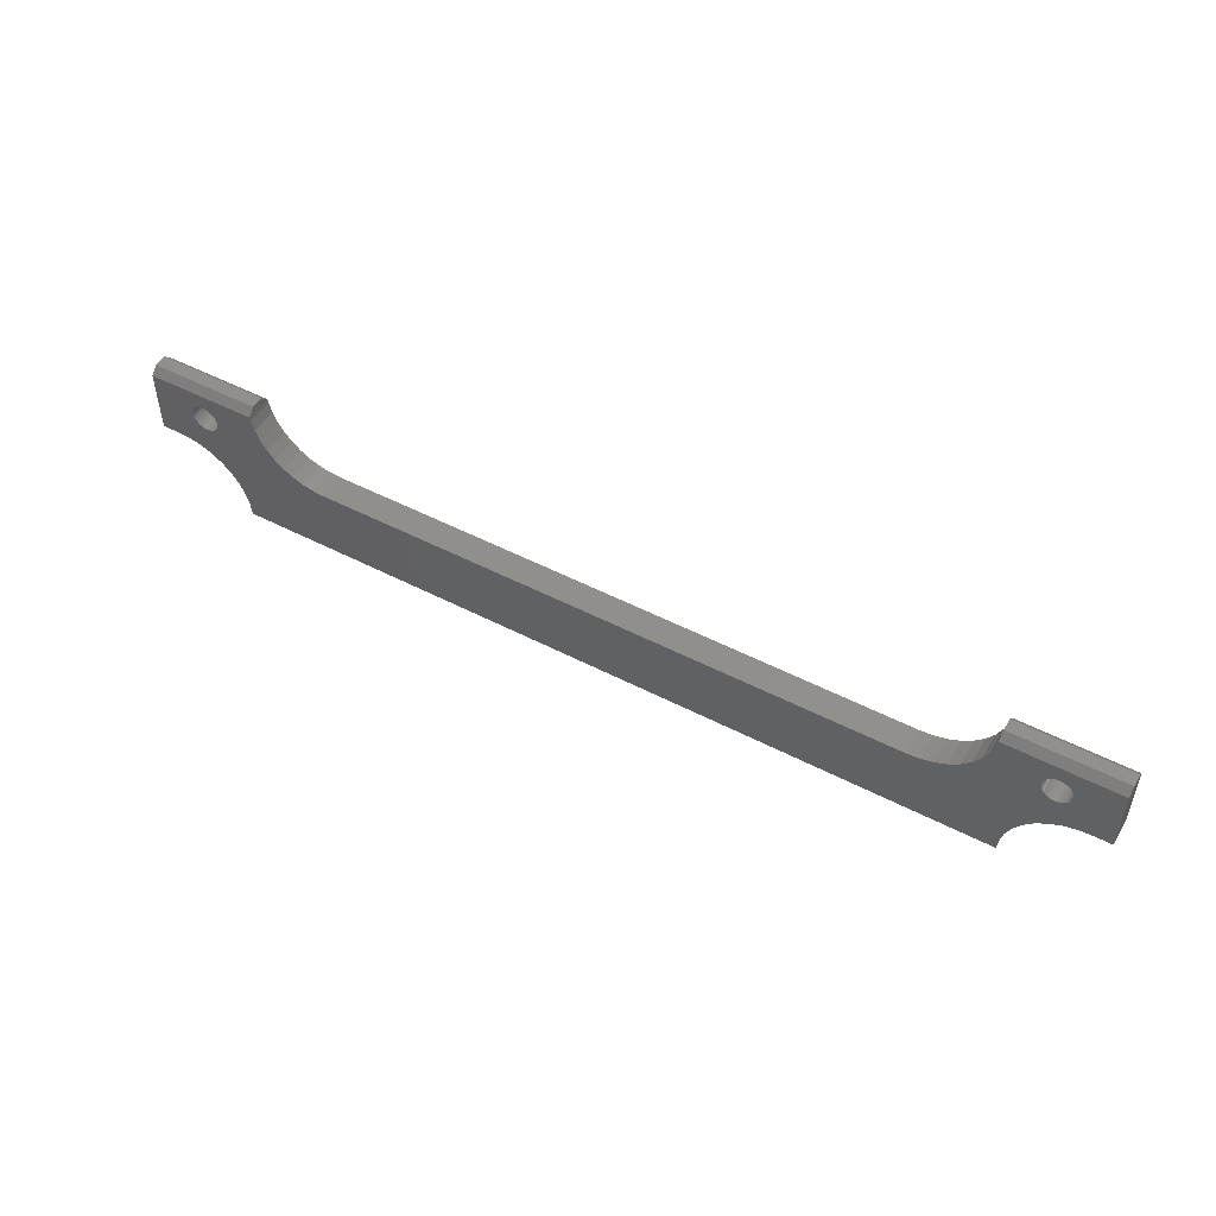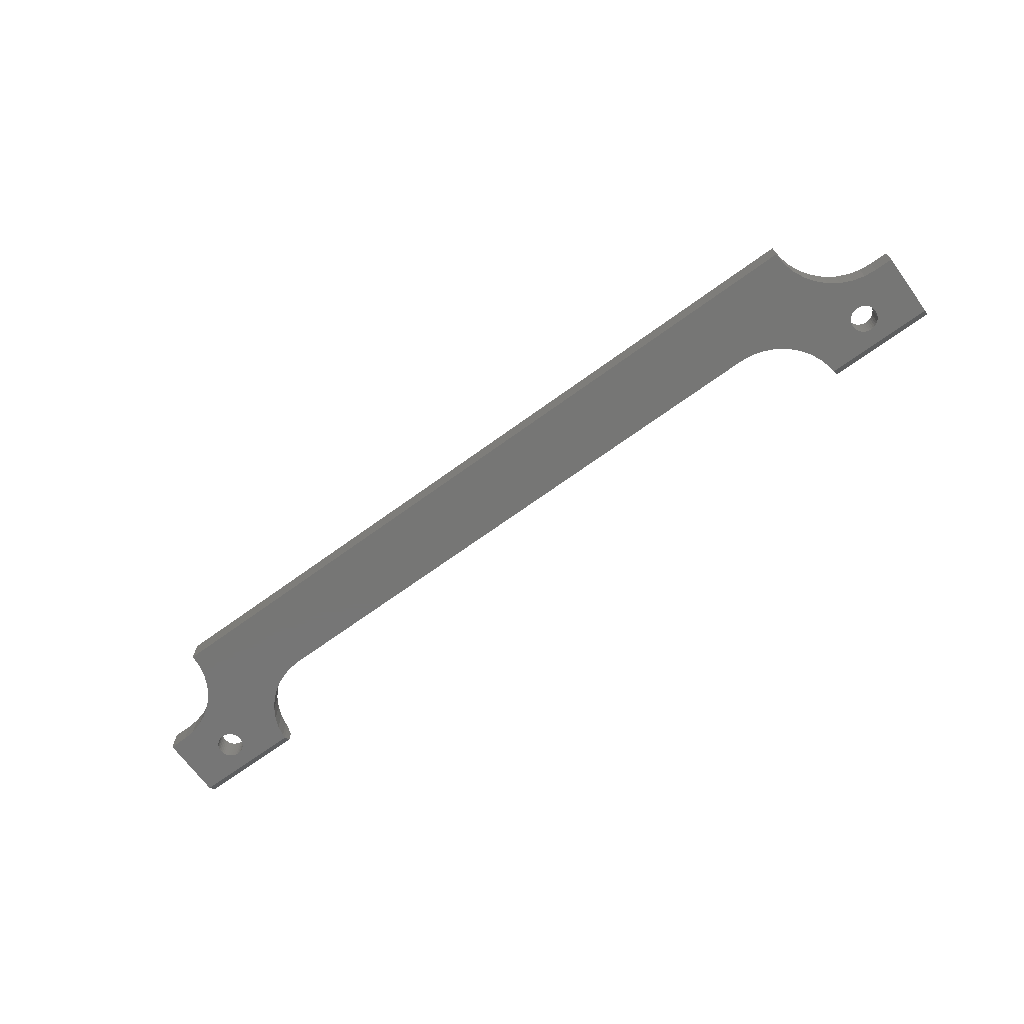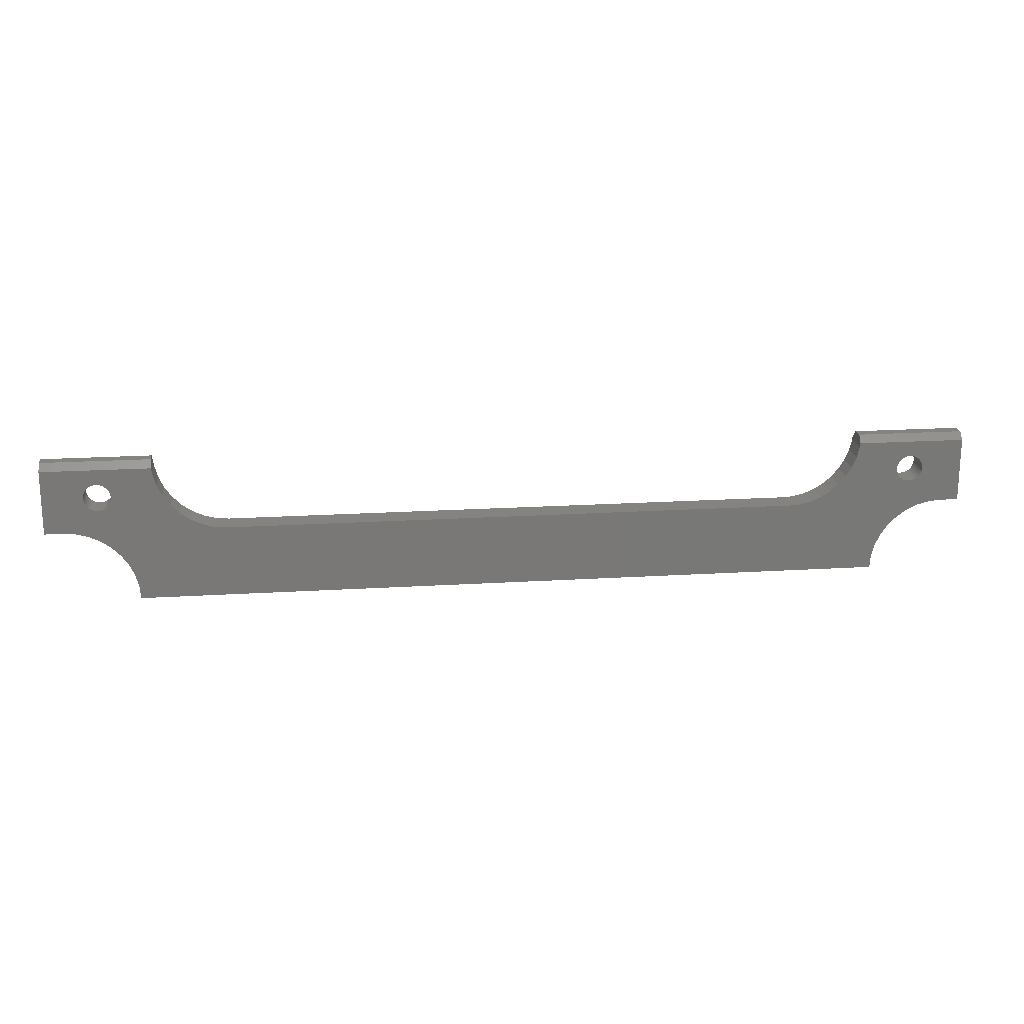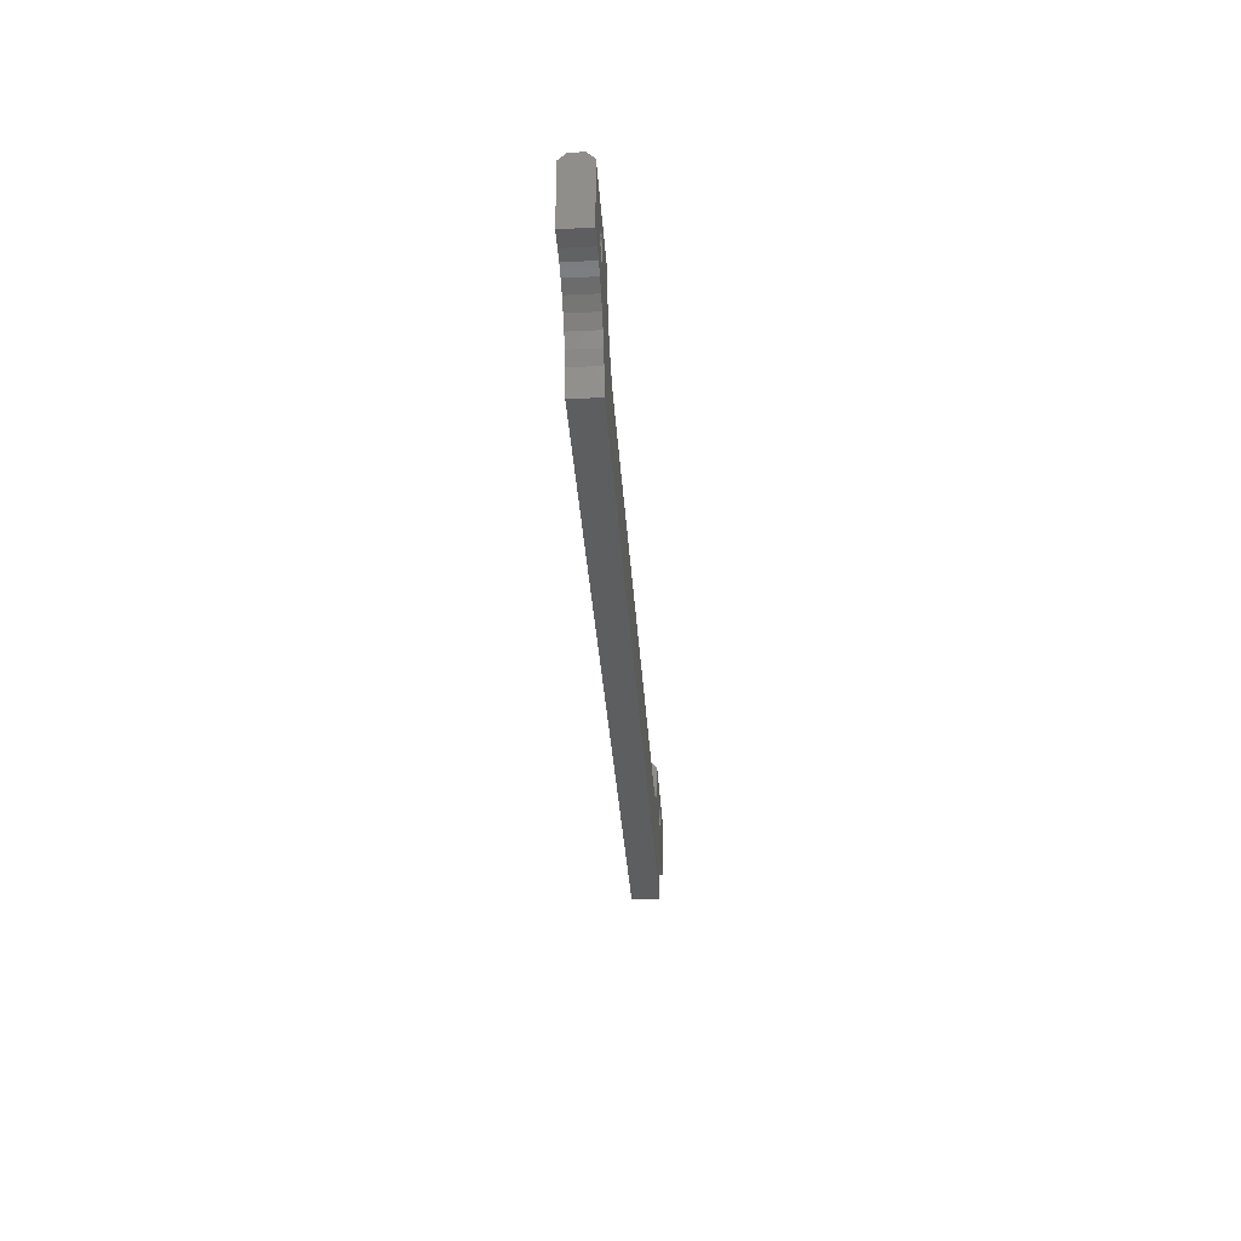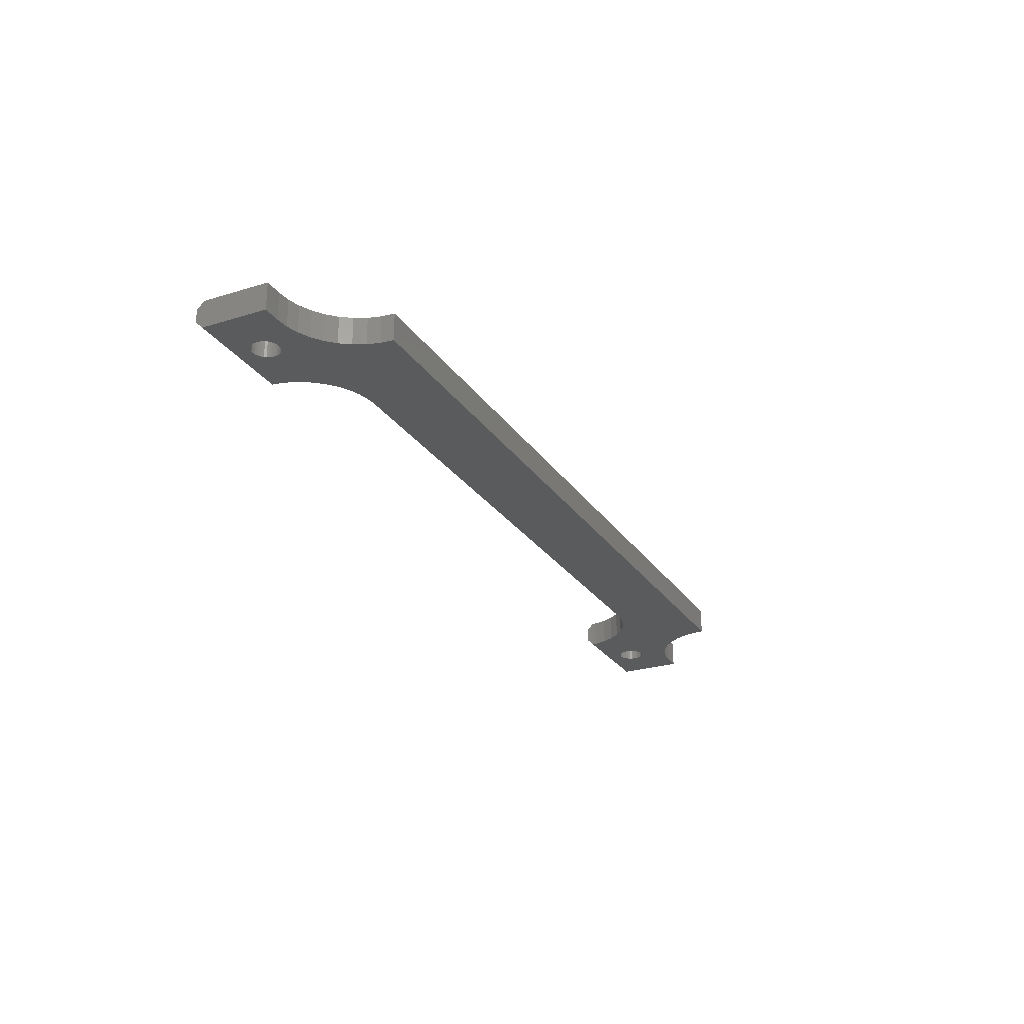
<metadata>
{"format":"stl","ext":"stl","renderer":"f3d","projection":"perspective","resolution":1024,"background":"white","views":[{"elev":50.3,"azim":29.7,"up":"+Y"},{"elev":-68.6,"azim":36.1,"up":"+Z"},{"elev":19.2,"azim":173.3,"up":"+Y"},{"elev":-34.1,"azim":93.7,"up":"+Y"},{"elev":-25.7,"azim":-63.8,"up":"+Z"}]}
</metadata>
<code>
# stl→obj: 242 verts, 488 faces
v 1061 813.7 547.7
v 1061 813.7 543.3
v 1023 813.7 547.7
v 1023 813.7 543.3
v 1023 811.2 540.7
v 1061 811.2 540.7
v 1023 811.2 550.2
v 1061 811.2 550.2
v 1061 788.3 550.2
v 1061 788.3 540.7
v 1030 762.9 540.7
v 1030 762.9 550.2
v 762.9 762.9 540.7
v 762.9 762.9 550.2
v 731.1 813.7 547.7
v 731.1 813.7 543.3
v 731.1 811.2 550.2
v 731.1 811.2 540.7
v 731.1 788.3 550.2
v 731.1 788.3 540.7
v 769.2 813.7 543.3
v 769.2 813.7 547.7
v 755 801 540.7
v 754.9 801.8 540.7
v 770.5 805.9 540.7
v 769.6 809.7 540.7
v 754.7 802.6 540.7
v 769.4 811.2 540.7
v 754.3 803.4 540.7
v 753.8 804.1 540.7
v 753.3 804.7 540.7
v 752.6 805.1 540.7
v 751.8 805.5 540.7
v 747.8 805.1 540.7
v 747.1 804.7 540.7
v 783.1 791.1 540.7
v 786.8 789.5 540.7
v 754.7 799.4 540.7
v 748.6 805.5 540.7
v 746.5 804.1 540.7
v 746.1 803.4 540.7
v 745.7 802.6 540.7
v 745.5 800.2 540.7
v 745.4 801 540.7
v 745.5 801.8 540.7
v 1040 805.1 540.7
v 1039 804.7 540.7
v 751 805.7 540.7
v 750.2 805.8 540.7
v 749.4 805.7 540.7
v 1043 805.7 540.7
v 1042 805.8 540.7
v 1041 805.5 540.7
v 1038 800.2 540.7
v 1017 797.4 540.7
v 1020 801 540.7
v 1047 801 540.7
v 1047 801.8 540.7
v 1047 802.6 540.7
v 1041 805.7 540.7
v 772 802.2 540.7
v 774.1 798.8 540.7
v 754.9 800.2 540.7
v 776.7 795.7 540.7
v 779.7 793.2 540.7
v 1046 803.4 540.7
v 1046 804.1 540.7
v 1045 804.7 540.7
v 1045 805.1 540.7
v 1044 805.5 540.7
v 1039 804.1 540.7
v 1038 803.4 540.7
v 1023 809.3 540.7
v 1038 802.6 540.7
v 1022 805 540.7
v 1038 801.8 540.7
v 1038 801 540.7
v 745.7 799.4 540.7
v 746.1 798.6 540.7
v 737.5 788.3 540.7
v 1047 800.2 540.7
v 1047 799.4 540.7
v 751 796.3 540.7
v 753.8 782.4 540.7
v 750.2 784.9 540.7
v 746.5 797.9 540.7
v 747.1 797.4 540.7
v 741.9 787.9 540.7
v 747.8 796.9 540.7
v 746.2 786.8 540.7
v 1007 789.8 540.7
v 1038 799.4 540.7
v 790.7 788.6 540.7
v 761.4 771.6 540.7
v 762.5 767.3 540.7
v 1051 787.9 540.7
v 1046 786.8 540.7
v 1044 796.5 540.7
v 748.6 796.5 540.7
v 749.4 796.3 540.7
v 750.2 796.2 540.7
v 757 779.2 540.7
v 751.8 796.5 540.7
v 759.5 775.6 540.7
v 1011 791.7 540.7
v 1014 794.2 540.7
v 1030 767.3 540.7
v 1045 796.9 540.7
v 1045 797.4 540.7
v 1055 788.3 540.7
v 1046 797.9 540.7
v 1046 798.6 540.7
v 1038 798.6 540.7
v 1039 797.9 540.7
v 1002 788.7 540.7
v 1039 797.4 540.7
v 1040 796.9 540.7
v 1036 779.2 540.7
v 1041 796.5 540.7
v 1039 782.4 540.7
v 1041 796.3 540.7
v 1042 784.9 540.7
v 1042 796.2 540.7
v 1043 796.3 540.7
v 752.6 796.9 540.7
v 753.3 797.4 540.7
v 753.8 797.9 540.7
v 754.3 798.6 540.7
v 794.6 788.3 540.7
v 997.8 788.3 540.7
v 1031 771.6 540.7
v 1033 775.6 540.7
v 745.4 801 550.2
v 745.5 801.8 550.2
v 745.5 800.2 550.2
v 745.7 799.4 550.2
v 753.3 804.7 550.2
v 769.4 811.2 550.2
v 752.6 805.1 550.2
v 751.8 805.5 550.2
v 745.7 802.6 550.2
v 746.1 803.4 550.2
v 746.5 804.1 550.2
v 1039 804.1 550.2
v 1039 804.7 550.2
v 1040 805.1 550.2
v 1042 805.8 550.2
v 1043 805.7 550.2
v 1044 805.5 550.2
v 747.1 804.7 550.2
v 747.8 805.1 550.2
v 748.6 805.5 550.2
v 753.8 804.1 550.2
v 754.3 803.4 550.2
v 769.6 809.7 550.2
v 754.7 802.6 550.2
v 770.5 805.9 550.2
v 754.9 801.8 550.2
v 772 802.2 550.2
v 755 801 550.2
v 774.1 798.8 550.2
v 754.9 800.2 550.2
v 776.7 795.7 550.2
v 1041 805.5 550.2
v 1041 805.7 550.2
v 1045 805.1 550.2
v 1045 804.7 550.2
v 1046 804.1 550.2
v 1047 800.2 550.2
v 1047 801 550.2
v 1047 801.8 550.2
v 749.4 805.7 550.2
v 750.2 805.8 550.2
v 751 805.7 550.2
v 779.7 793.2 550.2
v 754.7 799.4 550.2
v 783.1 791.1 550.2
v 1046 803.4 550.2
v 1047 802.6 550.2
v 1041 796.3 550.2
v 1039 782.4 550.2
v 1042 784.9 550.2
v 1047 799.4 550.2
v 1046 798.6 550.2
v 1055 788.3 550.2
v 1046 786.8 550.2
v 1043 796.3 550.2
v 1042 796.2 550.2
v 1040 796.9 550.2
v 1039 797.4 550.2
v 1036 779.2 550.2
v 759.5 775.6 550.2
v 761.4 771.6 550.2
v 753.3 797.4 550.2
v 1046 797.9 550.2
v 1045 797.4 550.2
v 1051 787.9 550.2
v 1045 796.9 550.2
v 1044 796.5 550.2
v 741.9 787.9 550.2
v 746.2 786.8 550.2
v 748.6 796.5 550.2
v 747.8 796.9 550.2
v 747.1 797.4 550.2
v 737.5 788.3 550.2
v 746.5 797.9 550.2
v 746.1 798.6 550.2
v 1041 796.5 550.2
v 752.6 796.9 550.2
v 751.8 796.5 550.2
v 757 779.2 550.2
v 786.8 789.5 550.2
v 754.3 798.6 550.2
v 753.8 797.9 550.2
v 762.5 767.3 550.2
v 1030 767.3 550.2
v 1002 788.7 550.2
v 1031 771.6 550.2
v 1007 789.8 550.2
v 1039 797.9 550.2
v 1011 791.7 550.2
v 1014 794.2 550.2
v 753.8 782.4 550.2
v 751 796.3 550.2
v 750.2 784.9 550.2
v 750.2 796.2 550.2
v 749.4 796.3 550.2
v 1033 775.6 550.2
v 1038 798.6 550.2
v 1038 799.4 550.2
v 1017 797.4 550.2
v 1038 800.2 550.2
v 1020 801 550.2
v 1038 801 550.2
v 1022 805 550.2
v 1038 801.8 550.2
v 1023 809.3 550.2
v 1038 802.6 550.2
v 1038 803.4 550.2
v 790.7 788.6 550.2
v 794.6 788.3 550.2
v 997.8 788.3 550.2
f 1 2 3
f 3 2 4
f 4 2 5
f 5 2 6
f 7 8 3
f 3 8 1
f 8 9 1
f 1 9 10
f 1 10 2
f 2 10 6
f 11 12 13
f 13 12 14
f 15 16 17
f 17 16 18
f 17 18 19
f 19 18 20
f 16 15 21
f 21 15 22
f 23 24 25
f 25 24 26
f 26 24 27
f 26 27 28
f 28 27 29
f 28 29 30
f 30 31 28
f 28 31 32
f 28 32 33
f 34 35 18
f 36 37 38
f 34 18 39
f 35 40 18
f 18 40 41
f 18 41 42
f 43 20 44
f 44 20 18
f 44 18 45
f 45 18 42
f 46 47 5
f 33 48 28
f 28 48 49
f 28 49 18
f 18 49 50
f 18 50 39
f 6 51 52
f 46 5 53
f 54 55 56
f 57 58 6
f 6 58 59
f 6 52 5
f 5 52 60
f 5 60 53
f 25 61 23
f 23 61 62
f 23 62 63
f 63 62 64
f 63 64 38
f 38 64 65
f 38 65 36
f 59 66 6
f 6 66 67
f 6 67 68
f 68 69 6
f 6 69 70
f 6 70 51
f 47 71 5
f 5 71 72
f 5 72 73
f 73 72 74
f 73 74 75
f 75 74 76
f 75 76 56
f 56 76 77
f 56 77 54
f 43 78 20
f 20 78 79
f 20 79 80
f 57 6 81
f 81 6 10
f 81 10 82
f 83 84 85
f 79 86 80
f 80 86 87
f 80 87 88
f 88 87 89
f 88 89 90
f 91 54 92
f 37 93 94
f 94 93 95
f 96 97 98
f 89 99 90
f 90 99 100
f 90 100 85
f 85 100 101
f 85 101 83
f 84 83 102
f 102 83 103
f 102 103 104
f 91 105 54
f 54 105 106
f 54 106 55
f 11 13 107
f 107 13 95
f 98 108 96
f 96 108 109
f 96 109 110
f 110 109 111
f 110 111 10
f 10 111 112
f 10 112 82
f 92 113 91
f 91 113 114
f 91 114 115
f 115 114 116
f 116 117 118
f 118 117 119
f 118 119 120
f 120 119 121
f 120 121 122
f 122 121 123
f 122 123 97
f 97 123 124
f 97 124 98
f 103 125 104
f 104 125 126
f 104 126 94
f 94 126 127
f 94 127 37
f 37 127 128
f 37 128 38
f 93 129 95
f 95 129 130
f 95 130 107
f 107 130 115
f 107 115 131
f 131 115 116
f 131 116 132
f 132 116 118
f 17 133 134
f 133 17 135
f 135 17 19
f 135 19 136
f 137 138 139
f 139 138 140
f 134 141 17
f 17 141 142
f 17 142 143
f 144 145 7
f 7 145 146
f 7 147 8
f 8 147 148
f 8 148 149
f 143 150 17
f 17 150 151
f 17 151 152
f 137 153 138
f 138 153 154
f 138 154 155
f 155 154 156
f 155 156 157
f 157 156 158
f 157 158 159
f 159 158 160
f 159 160 161
f 161 160 162
f 161 162 163
f 146 164 7
f 7 164 165
f 7 165 147
f 149 166 8
f 8 166 167
f 8 167 168
f 169 9 170
f 170 9 8
f 170 8 171
f 152 172 17
f 17 172 173
f 17 173 138
f 138 173 174
f 138 174 140
f 163 162 175
f 175 162 176
f 175 176 177
f 168 178 8
f 8 178 179
f 8 179 171
f 180 181 182
f 169 183 9
f 9 183 184
f 9 184 185
f 186 187 182
f 182 187 188
f 182 188 180
f 189 190 191
f 192 193 194
f 184 195 185
f 185 195 196
f 185 196 197
f 197 196 198
f 197 198 186
f 186 198 199
f 186 199 187
f 200 201 202
f 202 203 200
f 200 203 204
f 200 204 205
f 205 204 206
f 205 206 19
f 19 206 207
f 19 207 136
f 181 180 191
f 191 180 208
f 191 208 189
f 194 209 192
f 192 209 210
f 192 210 211
f 177 176 212
f 212 176 213
f 212 213 214
f 14 12 215
f 215 12 216
f 217 216 218
f 219 220 221
f 221 220 222
f 211 210 223
f 223 210 224
f 223 224 225
f 225 224 226
f 225 226 201
f 201 226 227
f 201 227 202
f 219 217 220
f 220 217 218
f 220 218 190
f 190 218 228
f 190 228 191
f 220 229 222
f 222 229 230
f 222 230 231
f 231 230 232
f 231 232 233
f 233 232 234
f 233 234 235
f 235 234 236
f 235 236 237
f 237 236 238
f 237 238 7
f 7 238 239
f 7 239 144
f 214 194 212
f 212 194 193
f 212 193 240
f 240 193 215
f 240 215 241
f 241 215 216
f 241 216 242
f 242 216 217
f 76 234 77
f 77 234 232
f 77 232 54
f 54 232 230
f 54 230 92
f 92 230 229
f 92 229 113
f 113 229 220
f 113 220 114
f 114 220 190
f 114 190 116
f 116 190 189
f 116 189 117
f 117 189 208
f 117 208 119
f 119 208 180
f 119 180 121
f 121 180 188
f 121 188 123
f 123 188 187
f 123 187 124
f 124 187 199
f 124 199 98
f 98 199 198
f 98 198 108
f 108 198 196
f 108 196 109
f 109 196 195
f 109 195 111
f 111 195 184
f 111 184 112
f 112 184 183
f 112 183 82
f 82 183 169
f 82 169 81
f 81 169 170
f 81 170 57
f 57 170 171
f 57 171 58
f 58 171 179
f 58 179 59
f 59 179 178
f 59 178 66
f 66 178 168
f 66 168 67
f 67 168 167
f 67 167 68
f 68 167 166
f 68 166 69
f 69 166 149
f 69 149 70
f 70 149 148
f 70 148 51
f 51 148 147
f 51 147 52
f 52 147 165
f 52 165 60
f 60 165 164
f 60 164 53
f 53 164 146
f 53 146 46
f 46 146 145
f 46 145 47
f 47 145 144
f 47 144 71
f 71 144 239
f 71 239 72
f 72 239 238
f 72 238 74
f 74 238 236
f 74 236 76
f 76 236 234
f 45 133 44
f 44 133 135
f 44 135 43
f 43 135 136
f 43 136 78
f 78 136 207
f 78 207 79
f 79 207 206
f 79 206 86
f 86 206 204
f 86 204 87
f 87 204 203
f 87 203 89
f 89 203 202
f 89 202 99
f 99 202 227
f 99 227 100
f 100 227 226
f 100 226 101
f 101 226 224
f 101 224 83
f 83 224 210
f 83 210 103
f 103 210 209
f 103 209 125
f 125 209 194
f 125 194 126
f 126 194 214
f 126 214 127
f 127 214 213
f 127 213 128
f 128 213 176
f 128 176 38
f 38 176 162
f 38 162 63
f 63 162 160
f 63 160 23
f 23 160 158
f 23 158 24
f 24 158 156
f 24 156 27
f 27 156 154
f 27 154 29
f 29 154 153
f 29 153 30
f 30 153 137
f 30 137 31
f 31 137 139
f 31 139 32
f 32 139 140
f 32 140 33
f 33 140 174
f 33 174 48
f 48 174 173
f 48 173 49
f 49 173 172
f 49 172 50
f 50 172 152
f 50 152 39
f 39 152 151
f 39 151 34
f 34 151 150
f 34 150 35
f 35 150 143
f 35 143 40
f 40 143 142
f 40 142 41
f 41 142 141
f 41 141 42
f 42 141 134
f 42 134 45
f 45 134 133
f 28 18 21
f 21 18 16
f 22 15 138
f 138 15 17
f 241 242 129
f 129 242 130
f 110 10 185
f 185 10 9
f 205 19 80
f 80 19 20
f 205 80 88
f 205 88 200
f 200 88 90
f 200 90 201
f 201 90 85
f 201 85 225
f 225 85 84
f 225 84 223
f 223 84 102
f 223 102 211
f 211 102 104
f 211 104 192
f 192 104 94
f 192 94 193
f 193 94 95
f 193 95 215
f 215 95 13
f 215 13 14
f 12 11 107
f 12 107 216
f 216 107 131
f 216 131 218
f 218 131 132
f 218 132 228
f 228 132 118
f 228 118 191
f 191 118 120
f 191 120 181
f 181 120 122
f 181 122 182
f 182 122 97
f 182 97 186
f 186 97 96
f 186 96 197
f 197 96 110
f 197 110 185
f 21 22 28
f 28 22 138
f 28 138 26
f 138 155 26
f 26 155 157
f 26 157 25
f 25 157 159
f 25 159 61
f 61 159 161
f 61 161 62
f 62 161 163
f 62 163 64
f 64 163 175
f 64 175 65
f 65 175 177
f 65 177 36
f 36 177 212
f 36 212 37
f 37 212 240
f 37 240 93
f 93 240 241
f 93 241 129
f 7 3 4
f 4 5 7
f 7 5 73
f 7 73 237
f 237 73 75
f 237 75 235
f 235 75 56
f 235 56 233
f 233 56 55
f 233 55 231
f 231 55 106
f 231 106 222
f 222 106 105
f 222 105 221
f 221 105 91
f 221 91 219
f 219 91 115
f 219 115 217
f 217 115 130
f 217 130 242

</code>
